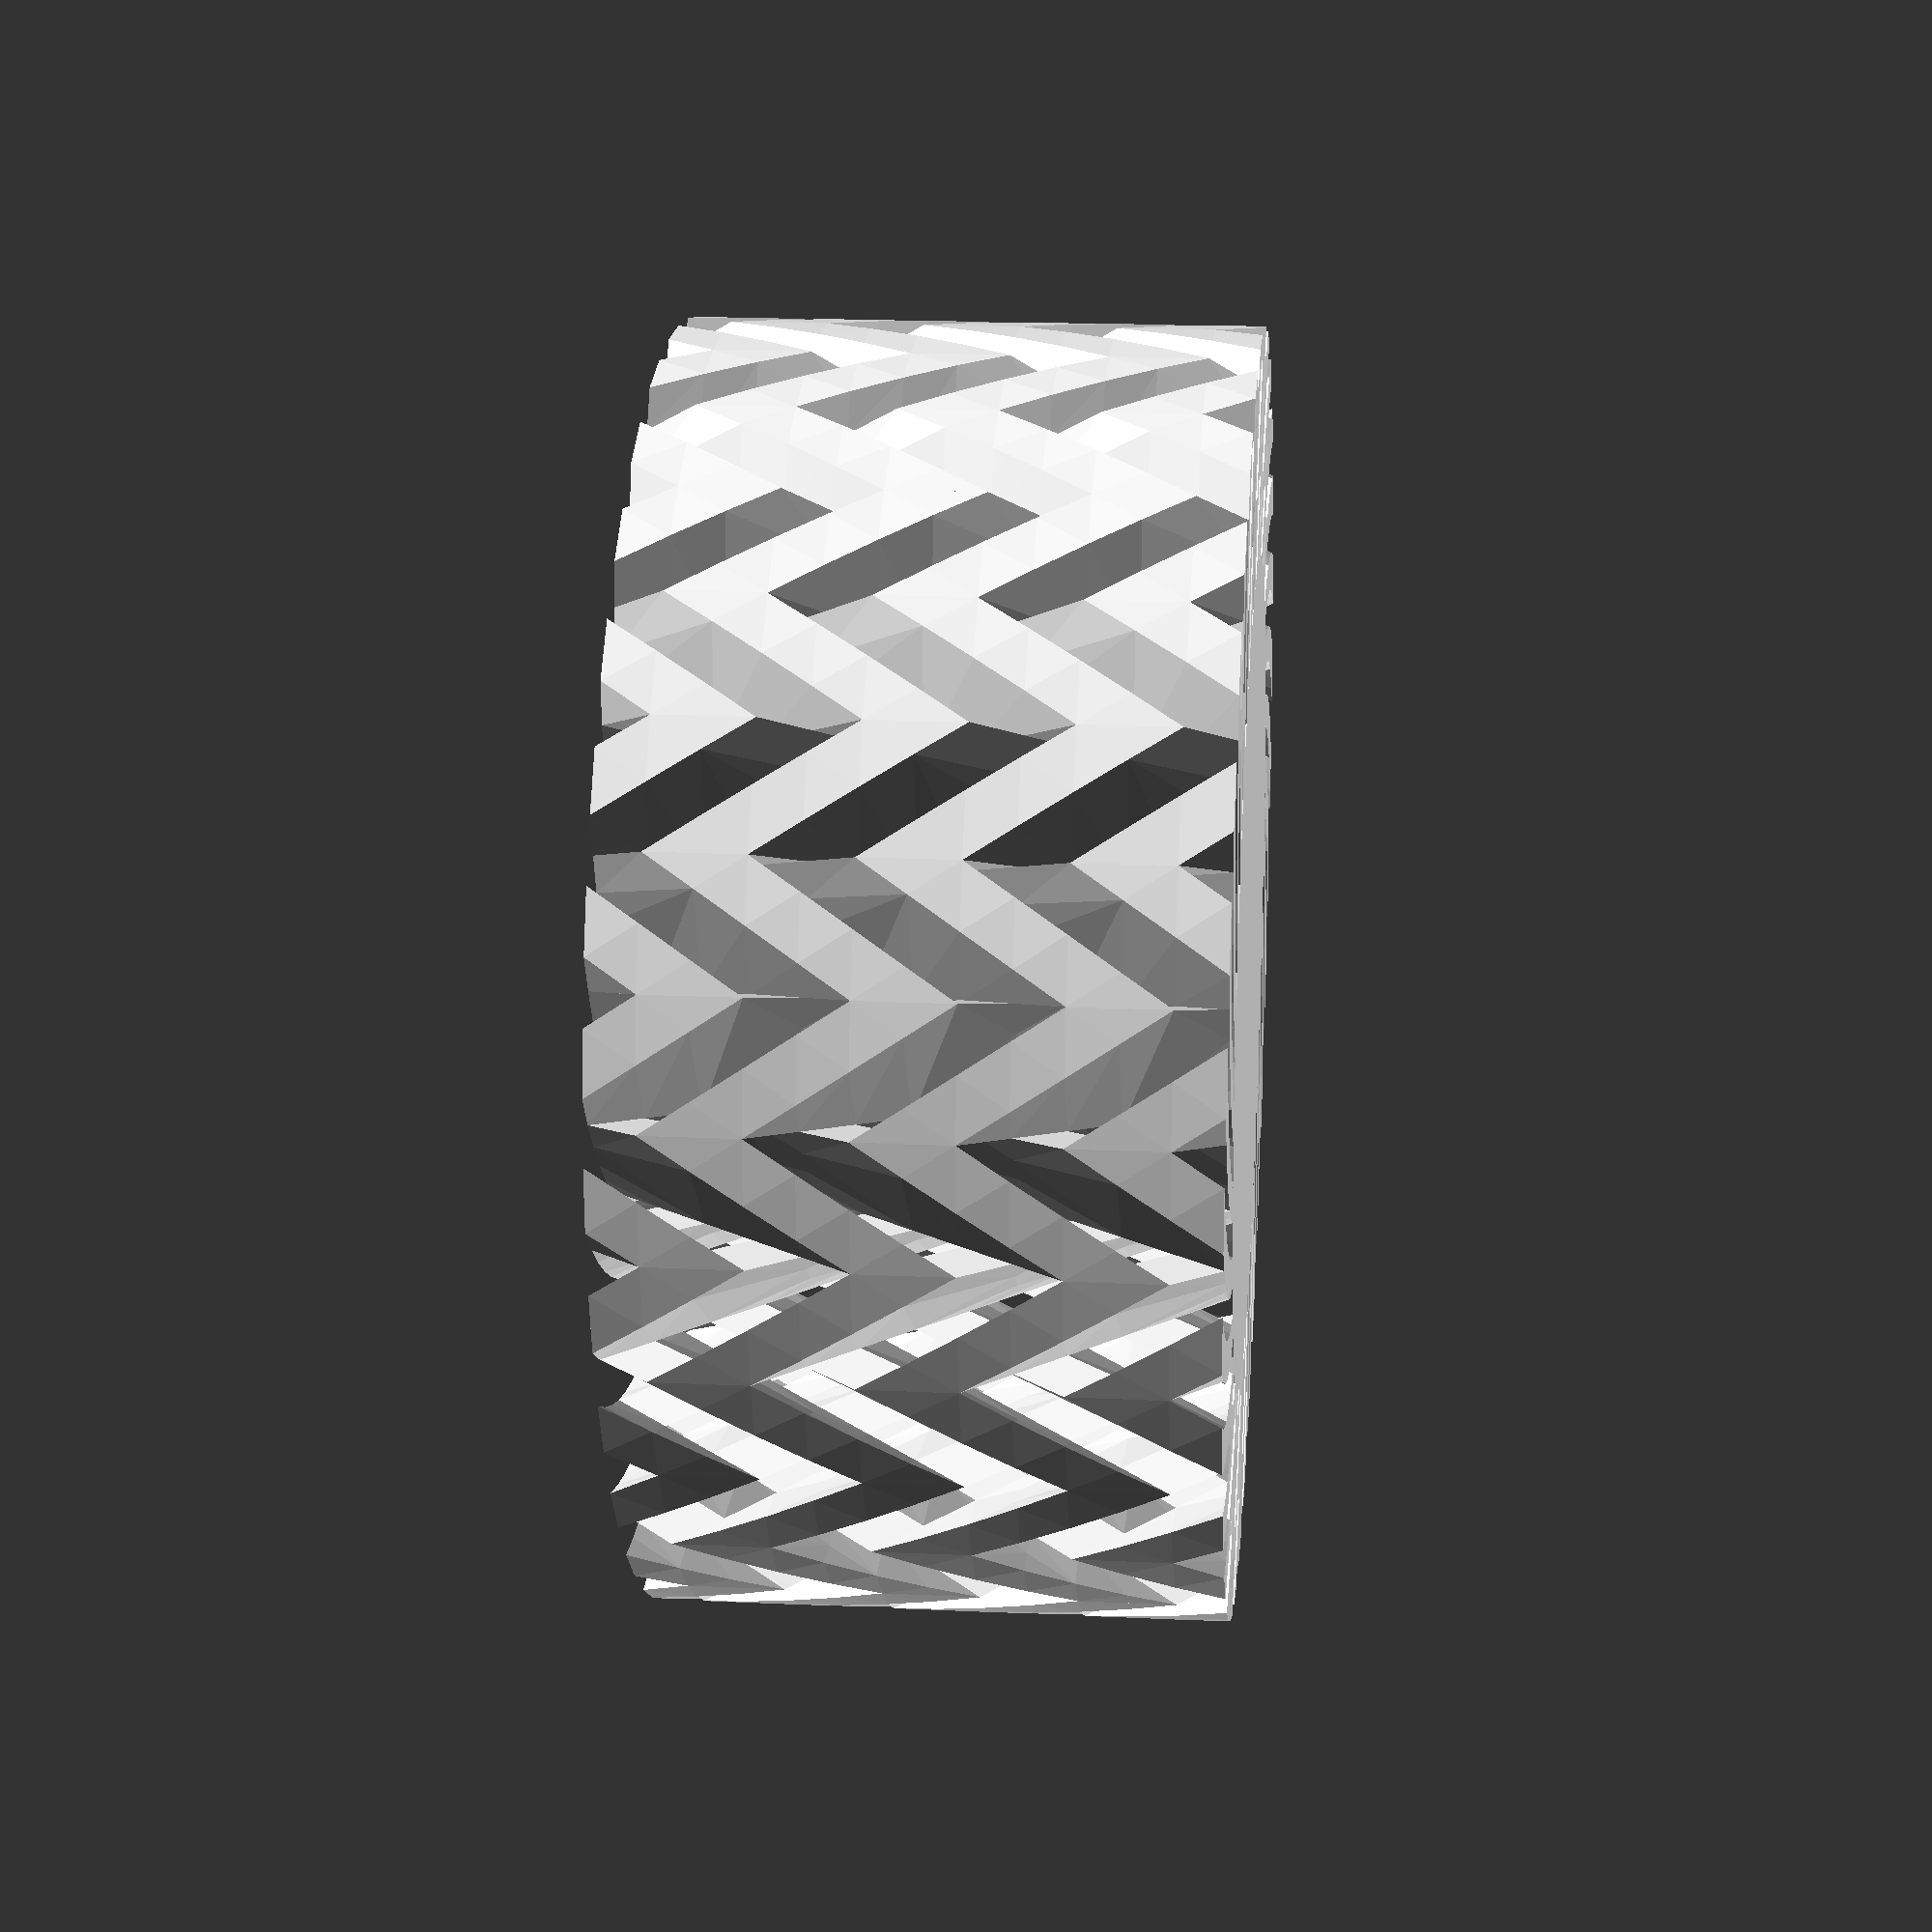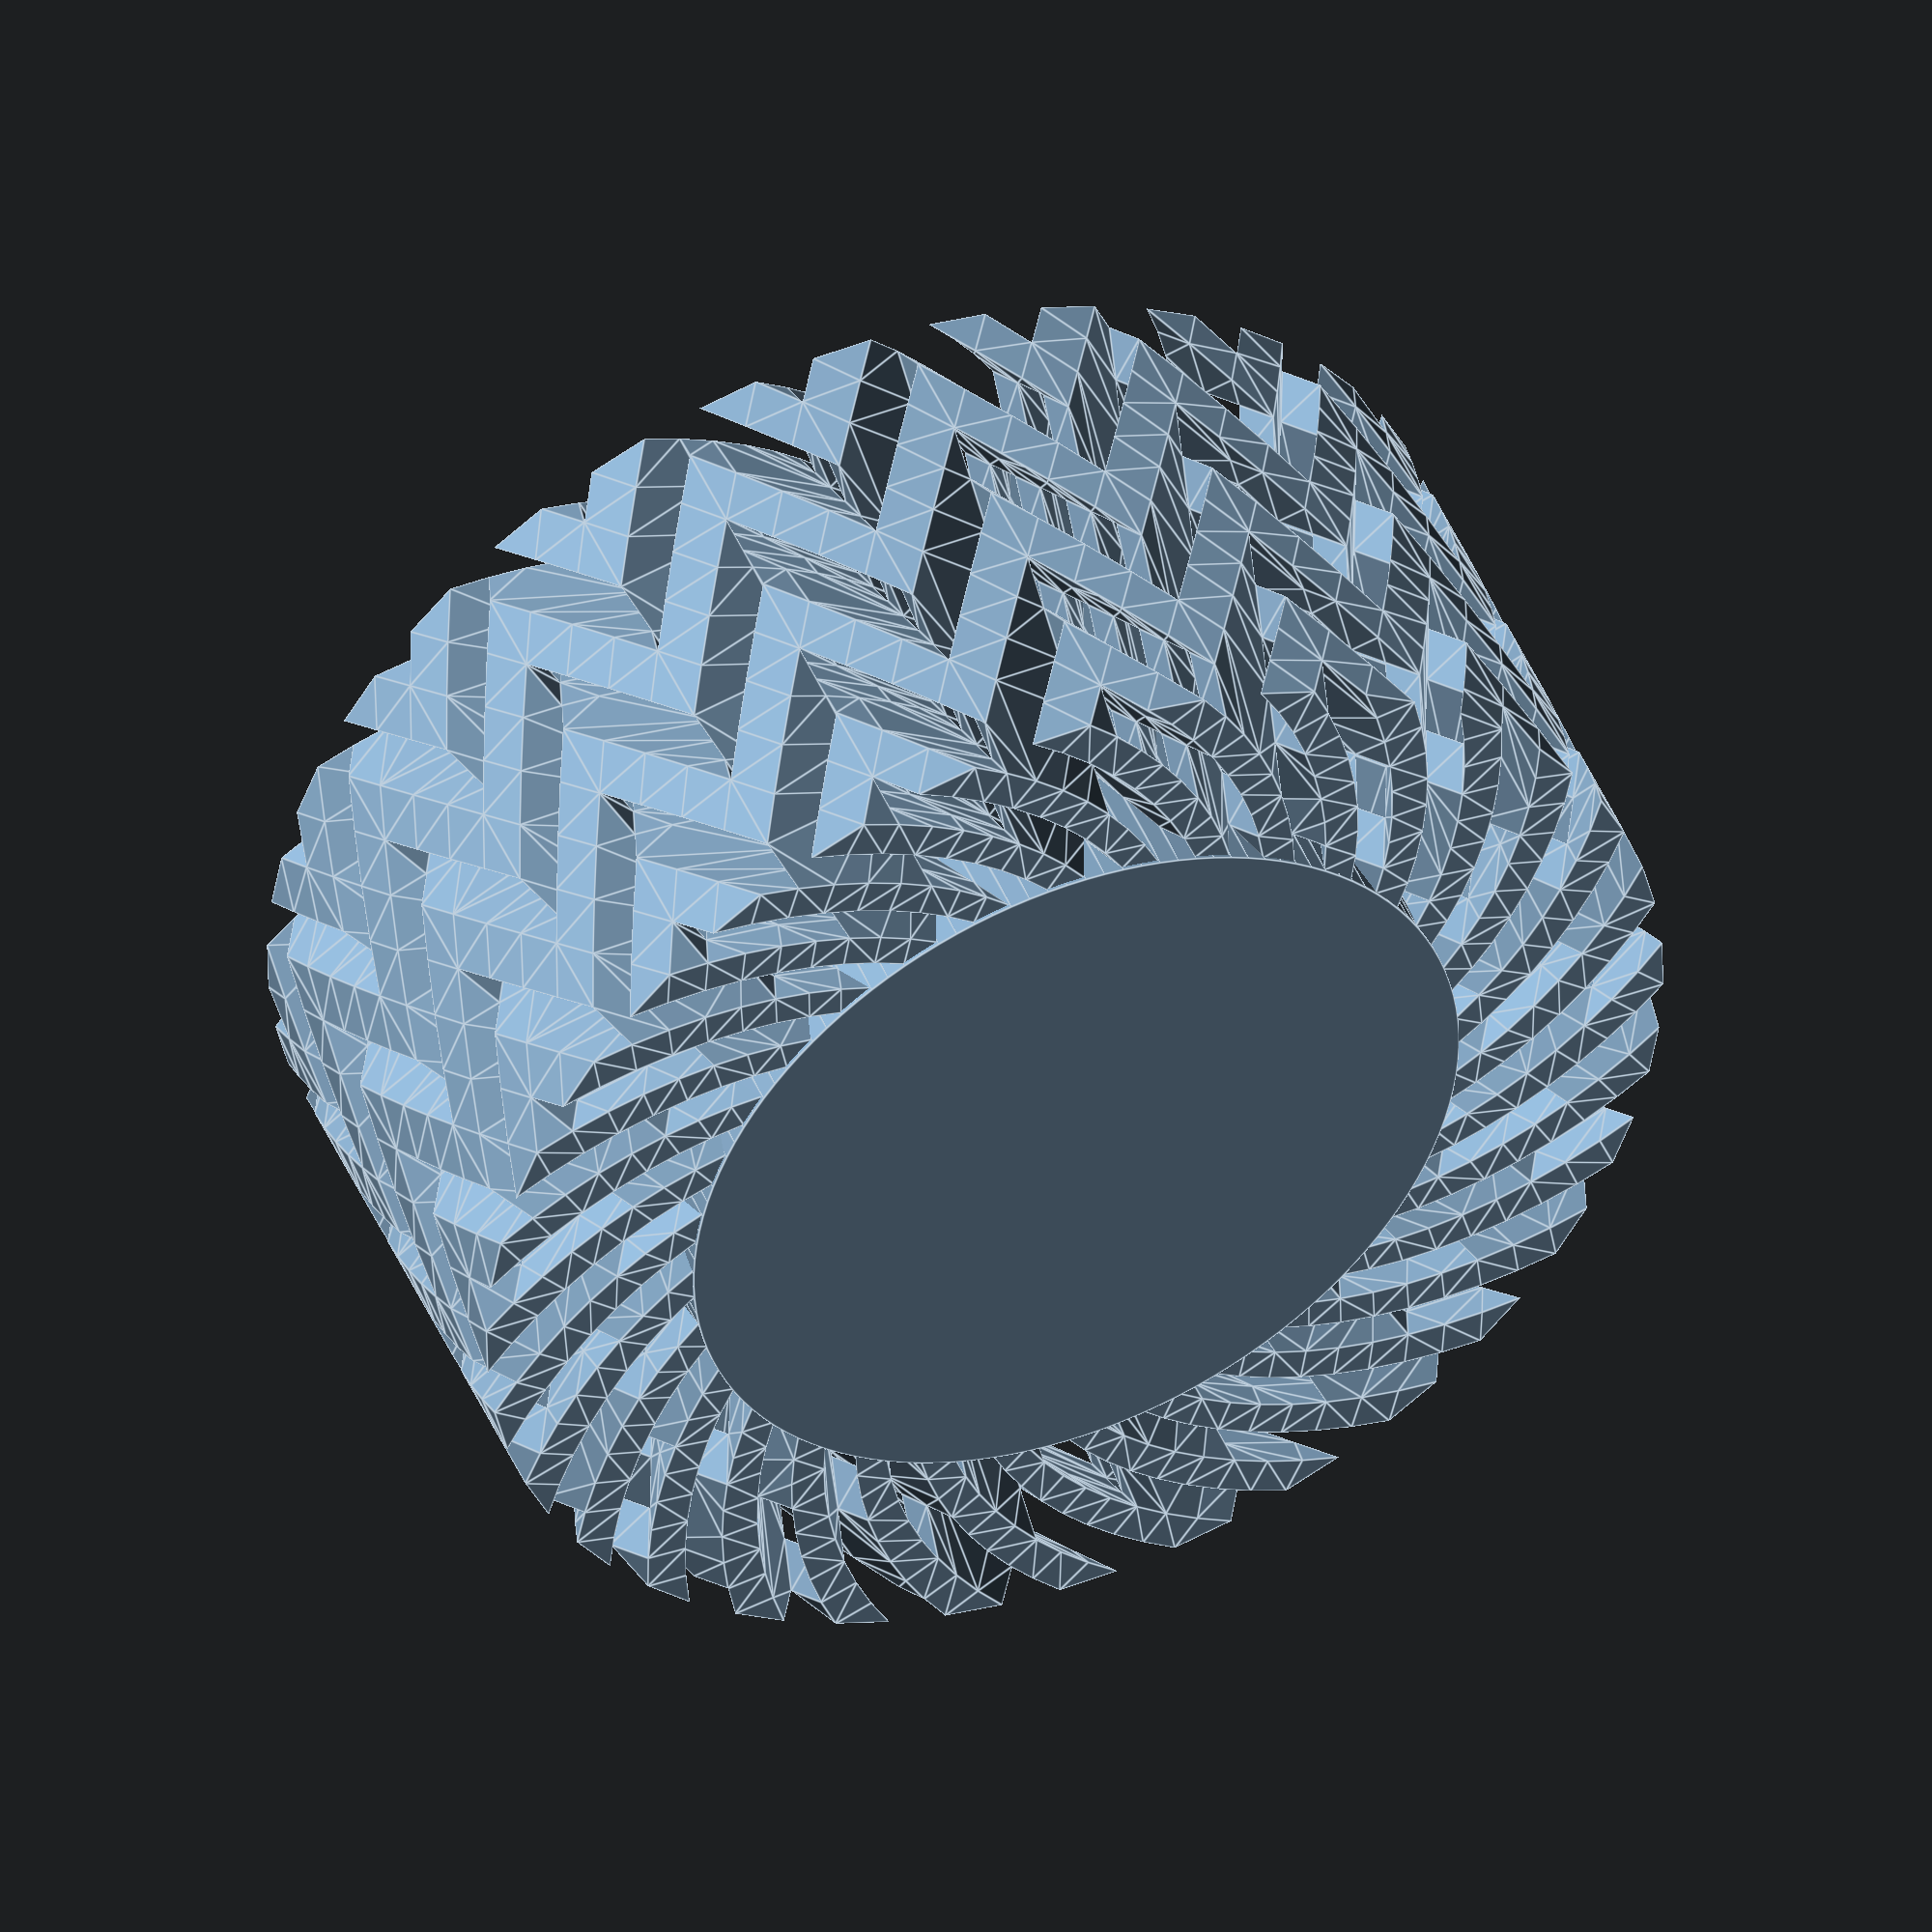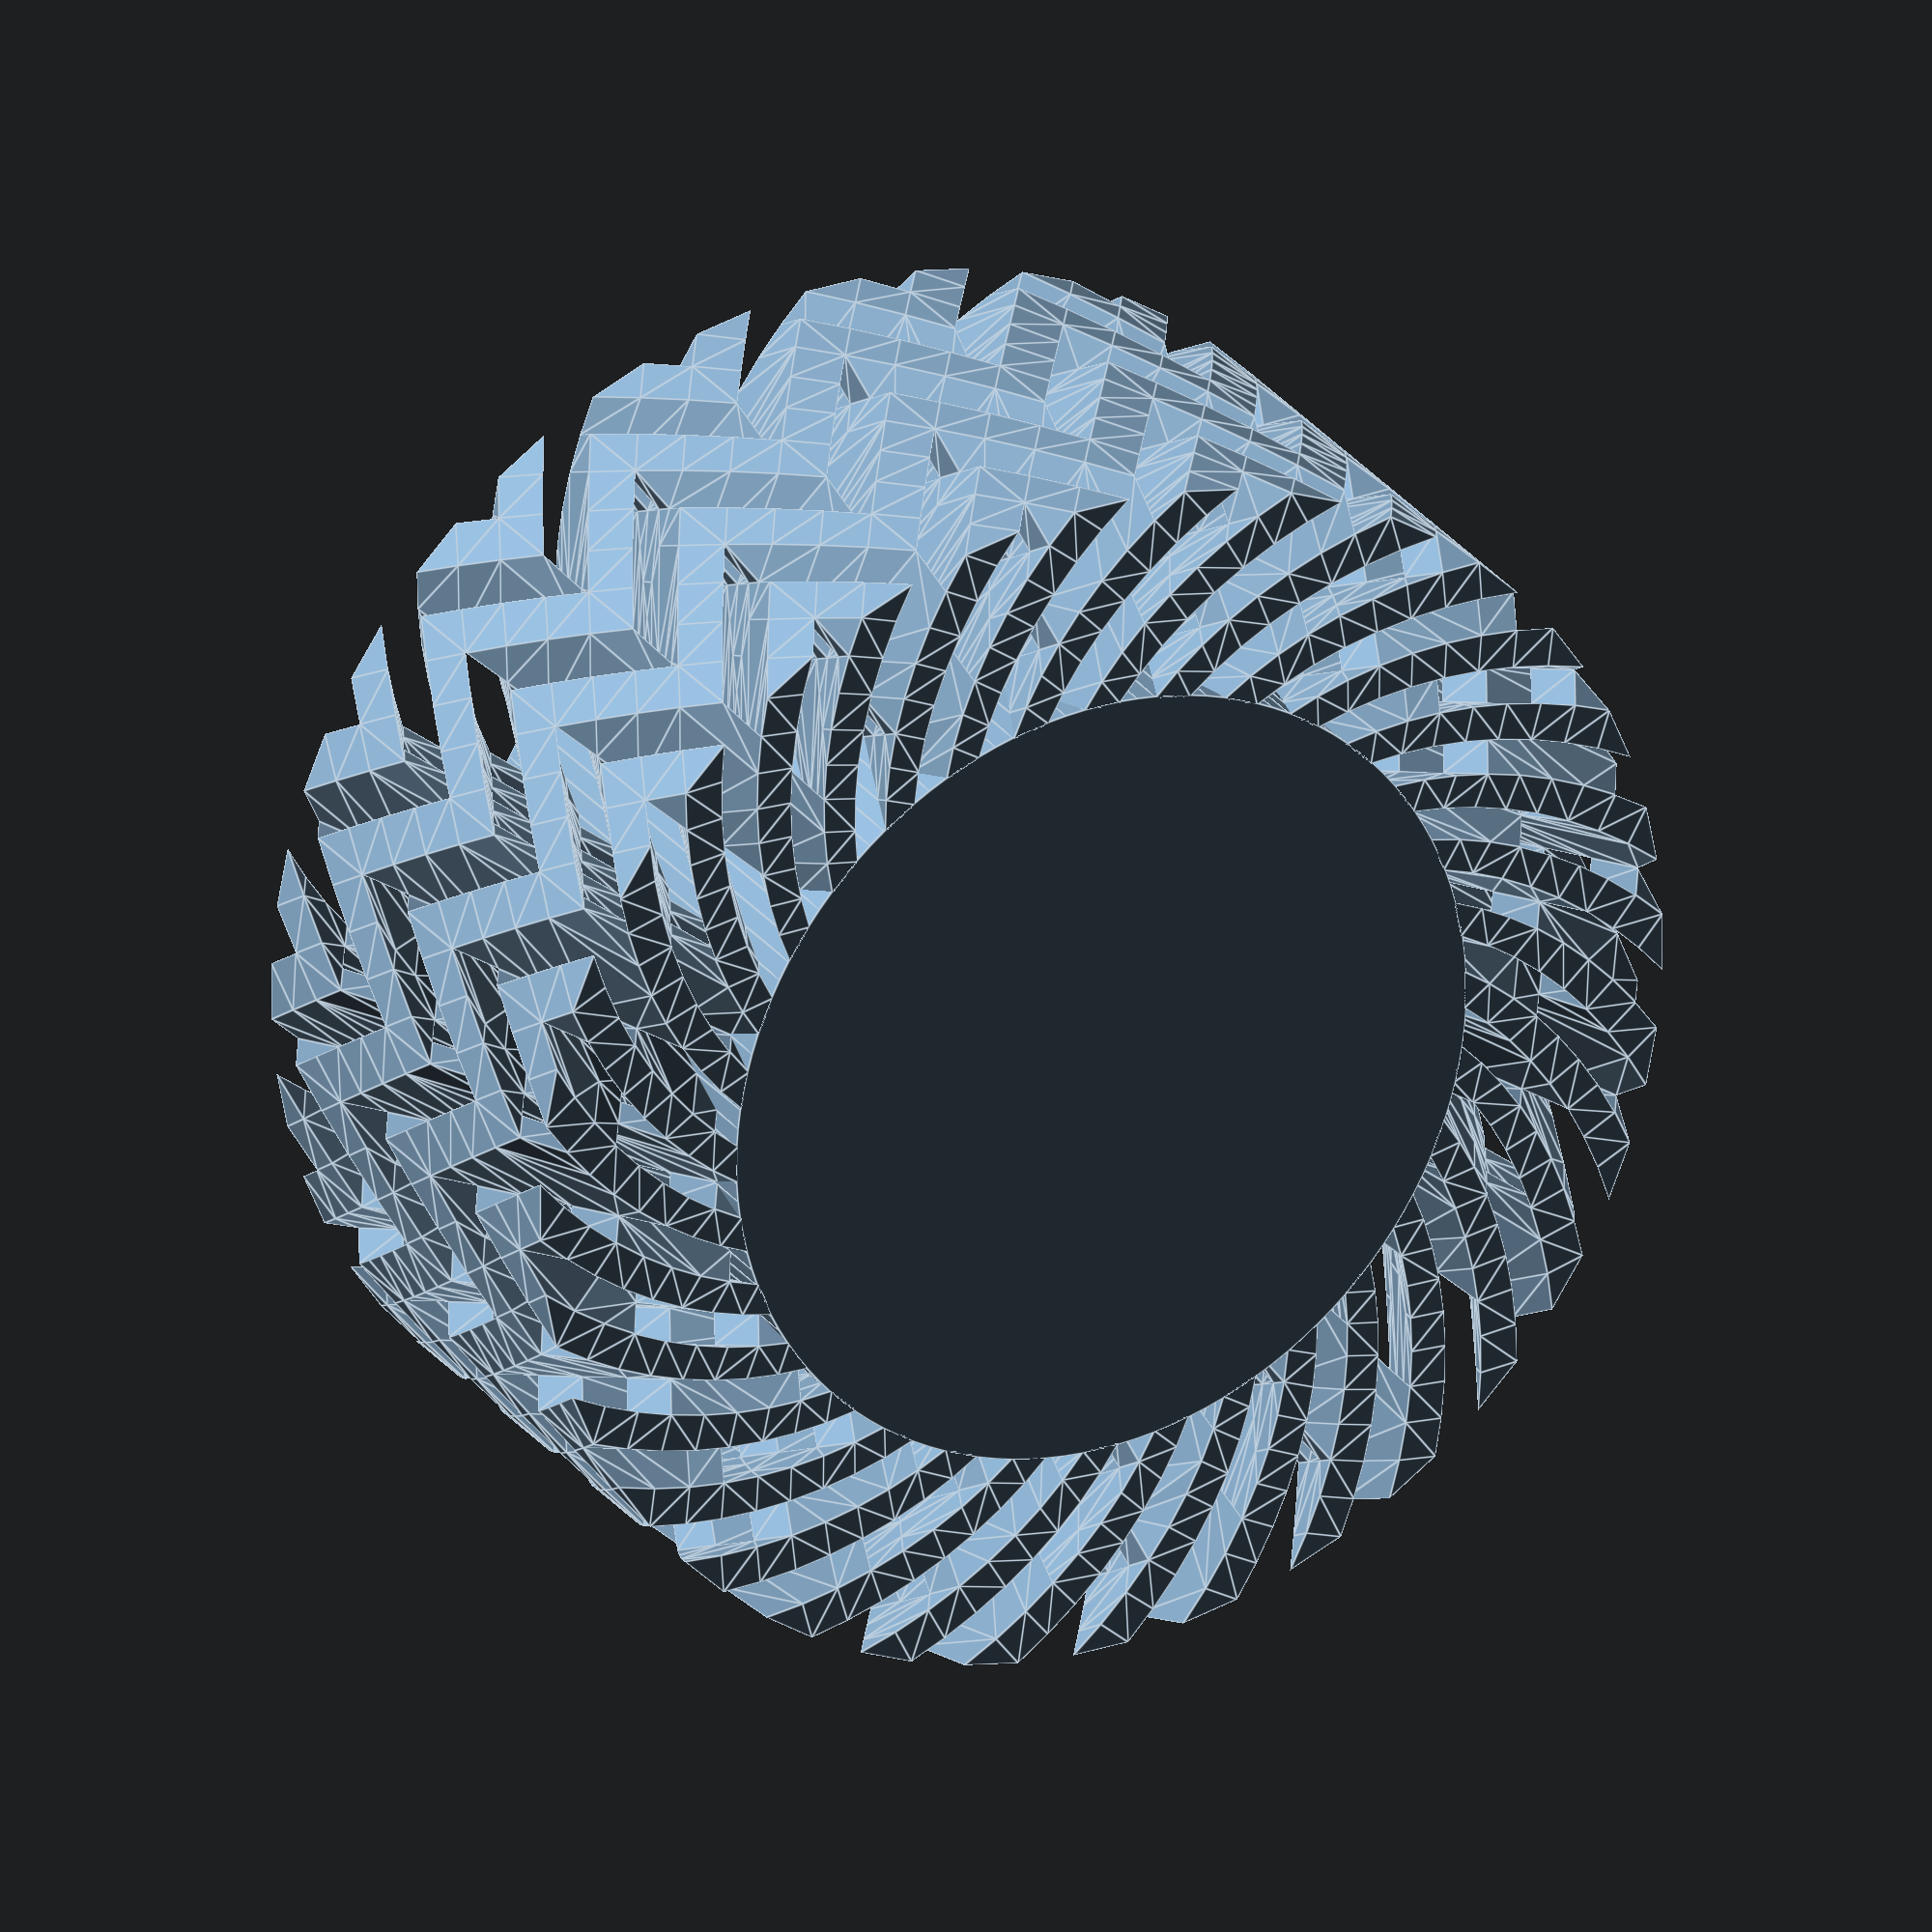
<openscad>
//Reimplementation of Hatch Flow pattern for OpenSCAD
//Generalized for multiple layers of depth
//Added regularity as an alternative to randomness

//horizontal density of pattern, nubmer of line pairs on one cylinder circumference
nhor=32; 

//vertical density of pattern, nubmer of line pairs from top to bottom
nvert=3;

//radial density of pattern, nubmer of line pairs on one cylinder radius
ndepth=2;

//pattern type
pattern="X out of Y";//[X out of Y,random,user_defined]
user_defined_pattern=[for (i=[0:1:nhor*nvert*ndepth-1]) i%7%5==0 ];
X=1;
Y=2;

//cylinder height
hvert=15;

//cylinder outer diameter
od=34;

//cylinder inner diameter
id=22; 

//parrtern corner features need to be offset from slicer layers. Make it half print layer
bissl=0.10; 

//calculating vector of orientations of elements (true if flipped)
randoms=rands(0,2,nhor*nvert*ndepth);
flipped=(pattern=="random")?[for (r=randoms) r>1]:
     (pattern=="X out of Y")?[for (i=[0:1:nhor*nvert*ndepth-1]) i%Y<X ]:
                            user_defined_pattern;
echo(flipped);

points=[[0.5, 0.75, 1], [0.25, 1, 1], [0.75, 1, 1], [0, 1, 0.75], [0.5, 1, 0.75], [1, 1, 0.75], [0.25, 1, 0.5], [0.75, 1, 0.5], [0, 1, 0.25], [0.5, 1, 0.25], [1, 1, 0.25], [0.25, 1, 0], [0.75, 1, 0], [0, 0.75, 1], [0, 0.75, 0.5], [0, 0.75, 0], [0.5, 0.75, 0], [1, 0.75, 0], [1, 0.75, 0.5], [1, 0.75, 1], [0, 0.5, 0.75], [0, 0.5, 0.25], [0.25, 0.5, 0], [0.75, 0.5, 0], [1, 0.5, 0.25], [1, 0.5, 0.75], [0, 0.25, 1], [0, 0.25, 0.5], [0, 0.25, 0], [0.5, 0.25, 0], [1, 0.25, 0], [1, 0.25, 0.5], [1, 0.25, 1], [0, 0, 0.75], [0, 0, 0.25], [0.25, 0, 0], [0.75, 0, 0], [1, 0, 0.25], [1, 0, 0.75], [0.5, 0, 0.25], [0.25, 0, 0.5], [0.75, 0, 0.5], [0.5, 0, 0.75], [0.25, 0, 1], [0.75, 0, 1], [0.5, 0.25, 1], [0.25, 0.5, 1], [0.75, 0.5, 1]];
  faces=[[1,3,8,6,4,2],[5,7,9,11,12,10],[13,26,33,34,27,20],[3,14,21,28,15,8],[11,16,23,30,17,12],[15,28,35,36,29,22],[10,17,30,24,18,5],[19,25,31,37,38,32],[35,39,41,38,37,36],[34,33,43,44,42,40],[43,26,13,46,45,44],[32,47,0,1,2,19],[10,12,17],[33,26,43],[3,1,0,47,32,38,41,39,35,28,21,14],[2,4,6,8,15,22,29,36,37,31,25,19],[11,9,7,5,18,24,30,23,16],[13,20,27,34,40,42,44,45,46]];
  
/* Following code is not used in the model, only during development. But can still be useful for understanding, since it does not have polyhedron() calls with low-level vertex manipulations. unit() generates basically same building block as element(), just not bent, therefore consisting only of three intersections of cuboid pairs. pattern() builds small wall out of those blocks to see how they can be stacked.
x=2.0;
appr=5;
y=x*sqrt(12);

module unit(x=5,y=5*sqrt(12)) { //for generating straight non-cylindrical patterns. Used during developnment
  intersection(){
    rotate([atan(sqrt(2)),0,45])cube([appr*x,appr*x,x],center=true);
    cube([y,y,y],center=true);
  }
  intersection(){
    rotate([atan(sqrt(2)),0,45])translate([0,0,2*x])cube([appr*x,appr*x,x],center=true);
    cube([y,y,y],center=true);
  }
  intersection(){
    rotate([atan(sqrt(2)),0,45])translate([0,0,-2*x])cube([appr*x,appr*x,x],center=true);
    cube([y,y,y],center=true);
  }
}
module pattern() { // straight non-cylindrical wall with this pattern. Used during development
  t=[for (i=[1:4]) for (j=[1:4]) [0,i*y,j*y]];
  for (trans=t) translate(trans) rotate([0,rands(0,2,1)[0]>1?90:0,0]) unit(x,y);  
}
pattern();
*/

module unit(xmin=0,xmax=10,ymin=0,ymax=10,zmin=0,zmax=10) { //also not used in ring

  /* initially I produced the list of points by drawing a net of cube on paper, indexing vertices of future faces with numbers 0 through 48, making lists of points that have certain x, y and z values and then populating the list with isin() function, this way is less prone to human error. However, depending on OpenSCAD version this function may produce warnings, so now the list of points is initialized directly, using echo() output of initial method 
  function isin(list,value)=len(search(value,list))>0;
  listx0=[3,8,13,14,15,20,21,26,27,28,33,34];
  listx025=[1,6,11,22,35,40,43,46];
  listx05=[4,9,16,29,39,42,45,0];
  listx075=[2,7,12,23,36,41,44,47];
  listy0=[35,36,34,39,37,40,41,33,42,38,43,44];
  listy025=[26,27,28,29,30,31,32,45];
  listy05=[20,21,22,23,24,25,46,47];
  listy075=[13,14,15,16,17,18,19,0];
  listz0=[11,12,15,16,17,22,23,28,29,30,35,36];
  listz025=[8,9,10,24,37,39,34,21];
  listz05=[6,7,18,31,41,40,27,14];
  listz075=[3,4,5,25,38,42,33,20,];

  points=[for (i=[0:47]) [isin(listx0,i)?0:isin(listx025,i)?0.25:isin(listx05,i)?0.5:isin(listx075,i)?0.75:1,
                          isin(listy0,i)?0:isin(listy025,i)?0.25:isin(listy05,i)?0.5:isin(listy075,i)?0.75:1,
                          isin(listz0,i)?0:isin(listz025,i)?0.25:isin(listz05,i)?0.5:isin(listz075,i)?0.75:1]];
  echo(points);
  */
  points=[[0.5, 0.75, 1], [0.25, 1, 1], [0.75, 1, 1], [0, 1, 0.75], [0.5, 1, 0.75], [1, 1, 0.75], [0.25, 1, 0.5], [0.75, 1, 0.5], [0, 1, 0.25], [0.5, 1, 0.25], [1, 1, 0.25], [0.25, 1, 0], [0.75, 1, 0], [0, 0.75, 1], [0, 0.75, 0.5], [0, 0.75, 0], [0.5, 0.75, 0], [1, 0.75, 0], [1, 0.75, 0.5], [1, 0.75, 1], [0, 0.5, 0.75], [0, 0.5, 0.25], [0.25, 0.5, 0], [0.75, 0.5, 0], [1, 0.5, 0.25], [1, 0.5, 0.75], [0, 0.25, 1], [0, 0.25, 0.5], [0, 0.25, 0], [0.5, 0.25, 0], [1, 0.25, 0], [1, 0.25, 0.5], [1, 0.25, 1], [0, 0, 0.75], [0, 0, 0.25], [0.25, 0, 0], [0.75, 0, 0], [1, 0, 0.25], [1, 0, 0.75], [0.5, 0, 0.25], [0.25, 0, 0.5], [0.75, 0, 0.5], [0.5, 0, 0.75], [0.25, 0, 1], [0.75, 0, 1], [0.5, 0.25, 1], [0.25, 0.5, 1], [0.75, 0.5, 1]];
  /*The faces list is produced by hand by looking at the before mentioned drawing of a net of a cube. Extra collinear vertices are here on purpose, without them OpenSCAD sometimes fails to recognize coplanarity of neighboring faces and produces incorrect geometry, namely extra walls inside the boda, which breaks hatch flow on slicing*/
  faces=[[1,3,8,6,4,2],[5,7,9,11,12,10],[13,26,33,34,27,20],[3,14,21,28,15,8],[11,16,23,30,17,12],[15,28,35,36,29,22],[10,17,30,24,18,5],[19,25,31,37,38,32],[35,39,41,38,37,36],[34,33,43,44,42,40],[43,26,13,46,45,44],[32,47,0,1,2,19],[10,12,17],[33,26,43],[3,1,0,47,32,38,41,39,35,28,21,14],[2,4,6,8,15,22,29,36,37,31,25,19],[11,9,7,5,18,24,30,23,16],[13,20,27,34,40,42,44,45,46]];
  polyhedron(points=points,faces=faces);
}

module element(amin=0,amax=12,rmin=20,rmax=25,zmin=0,zmax=5,flipped=false) {
  assert(!is_undef(amin));
  assert(!is_undef(amax));
  assert(!is_undef(rmin));
  assert(!is_undef(rmax));
  assert(!is_undef(zmin));
  assert(!is_undef(zmax));
  assert(!is_undef(flipped));
  
  function flip(points)=[for (p=points) [1-p[0],1-p[1],p[2]]];
  function map_cylinder(amin,amax,rmin,rmax,zmin,zmax,points)=[for (p=points) [(rmin+p[0]*(rmax-rmin))*cos(amin+p[1]*(amax-amin)),(rmin+p[0]*(rmax-rmin))*sin(amin+p[1]*(amax-amin)),zmin+p[2]*(zmax-zmin)]];
  polyhedron(points=map_cylinder(amin,amax,rmin,rmax,zmin,zmax,flipped?flip(points):points),faces=faces);
}

module ring(nhor=16,nvert=3,hvert=10,ndepth=1,od=15,id=10,flipped=[ for (f=[1:nhor*nvert*hvert]) false]) {
  function angle(i)=i*360/nhor;
  function radius(i)=id/2+i*0.5*(od-id)/ndepth;
  function zvalue(i)=i*hvert/nvert;  
  
  //calculating vector of parameters of element() module
  p=[for (k=[0:ndepth-1]) for (j=[0:nvert-1]) for (i=[0:nhor-1])
    [angle(i),angle(i+1),radius(k),radius(k+1),zvalue(j),zvalue(j+1)]];
  
  for (i=[0:1:nhor*nvert*ndepth-1]) element(p[i][0],p[i][1],p[i][2],p[i][3],p[i][4],p[i][5],flipped[i]);
}
translate([0,0,bissl])ring(nhor=nhor,nvert=nvert,hvert=hvert,ndepth=ndepth,od=od,id=id,flipped=flipped);
cylinder(h=hvert+bissl,d=id+0.1,$fn=nhor*4);
</openscad>
<views>
elev=162.0 azim=285.1 roll=264.8 proj=p view=solid
elev=312.0 azim=130.7 roll=157.1 proj=o view=edges
elev=333.5 azim=163.2 roll=331.5 proj=o view=edges
</views>
